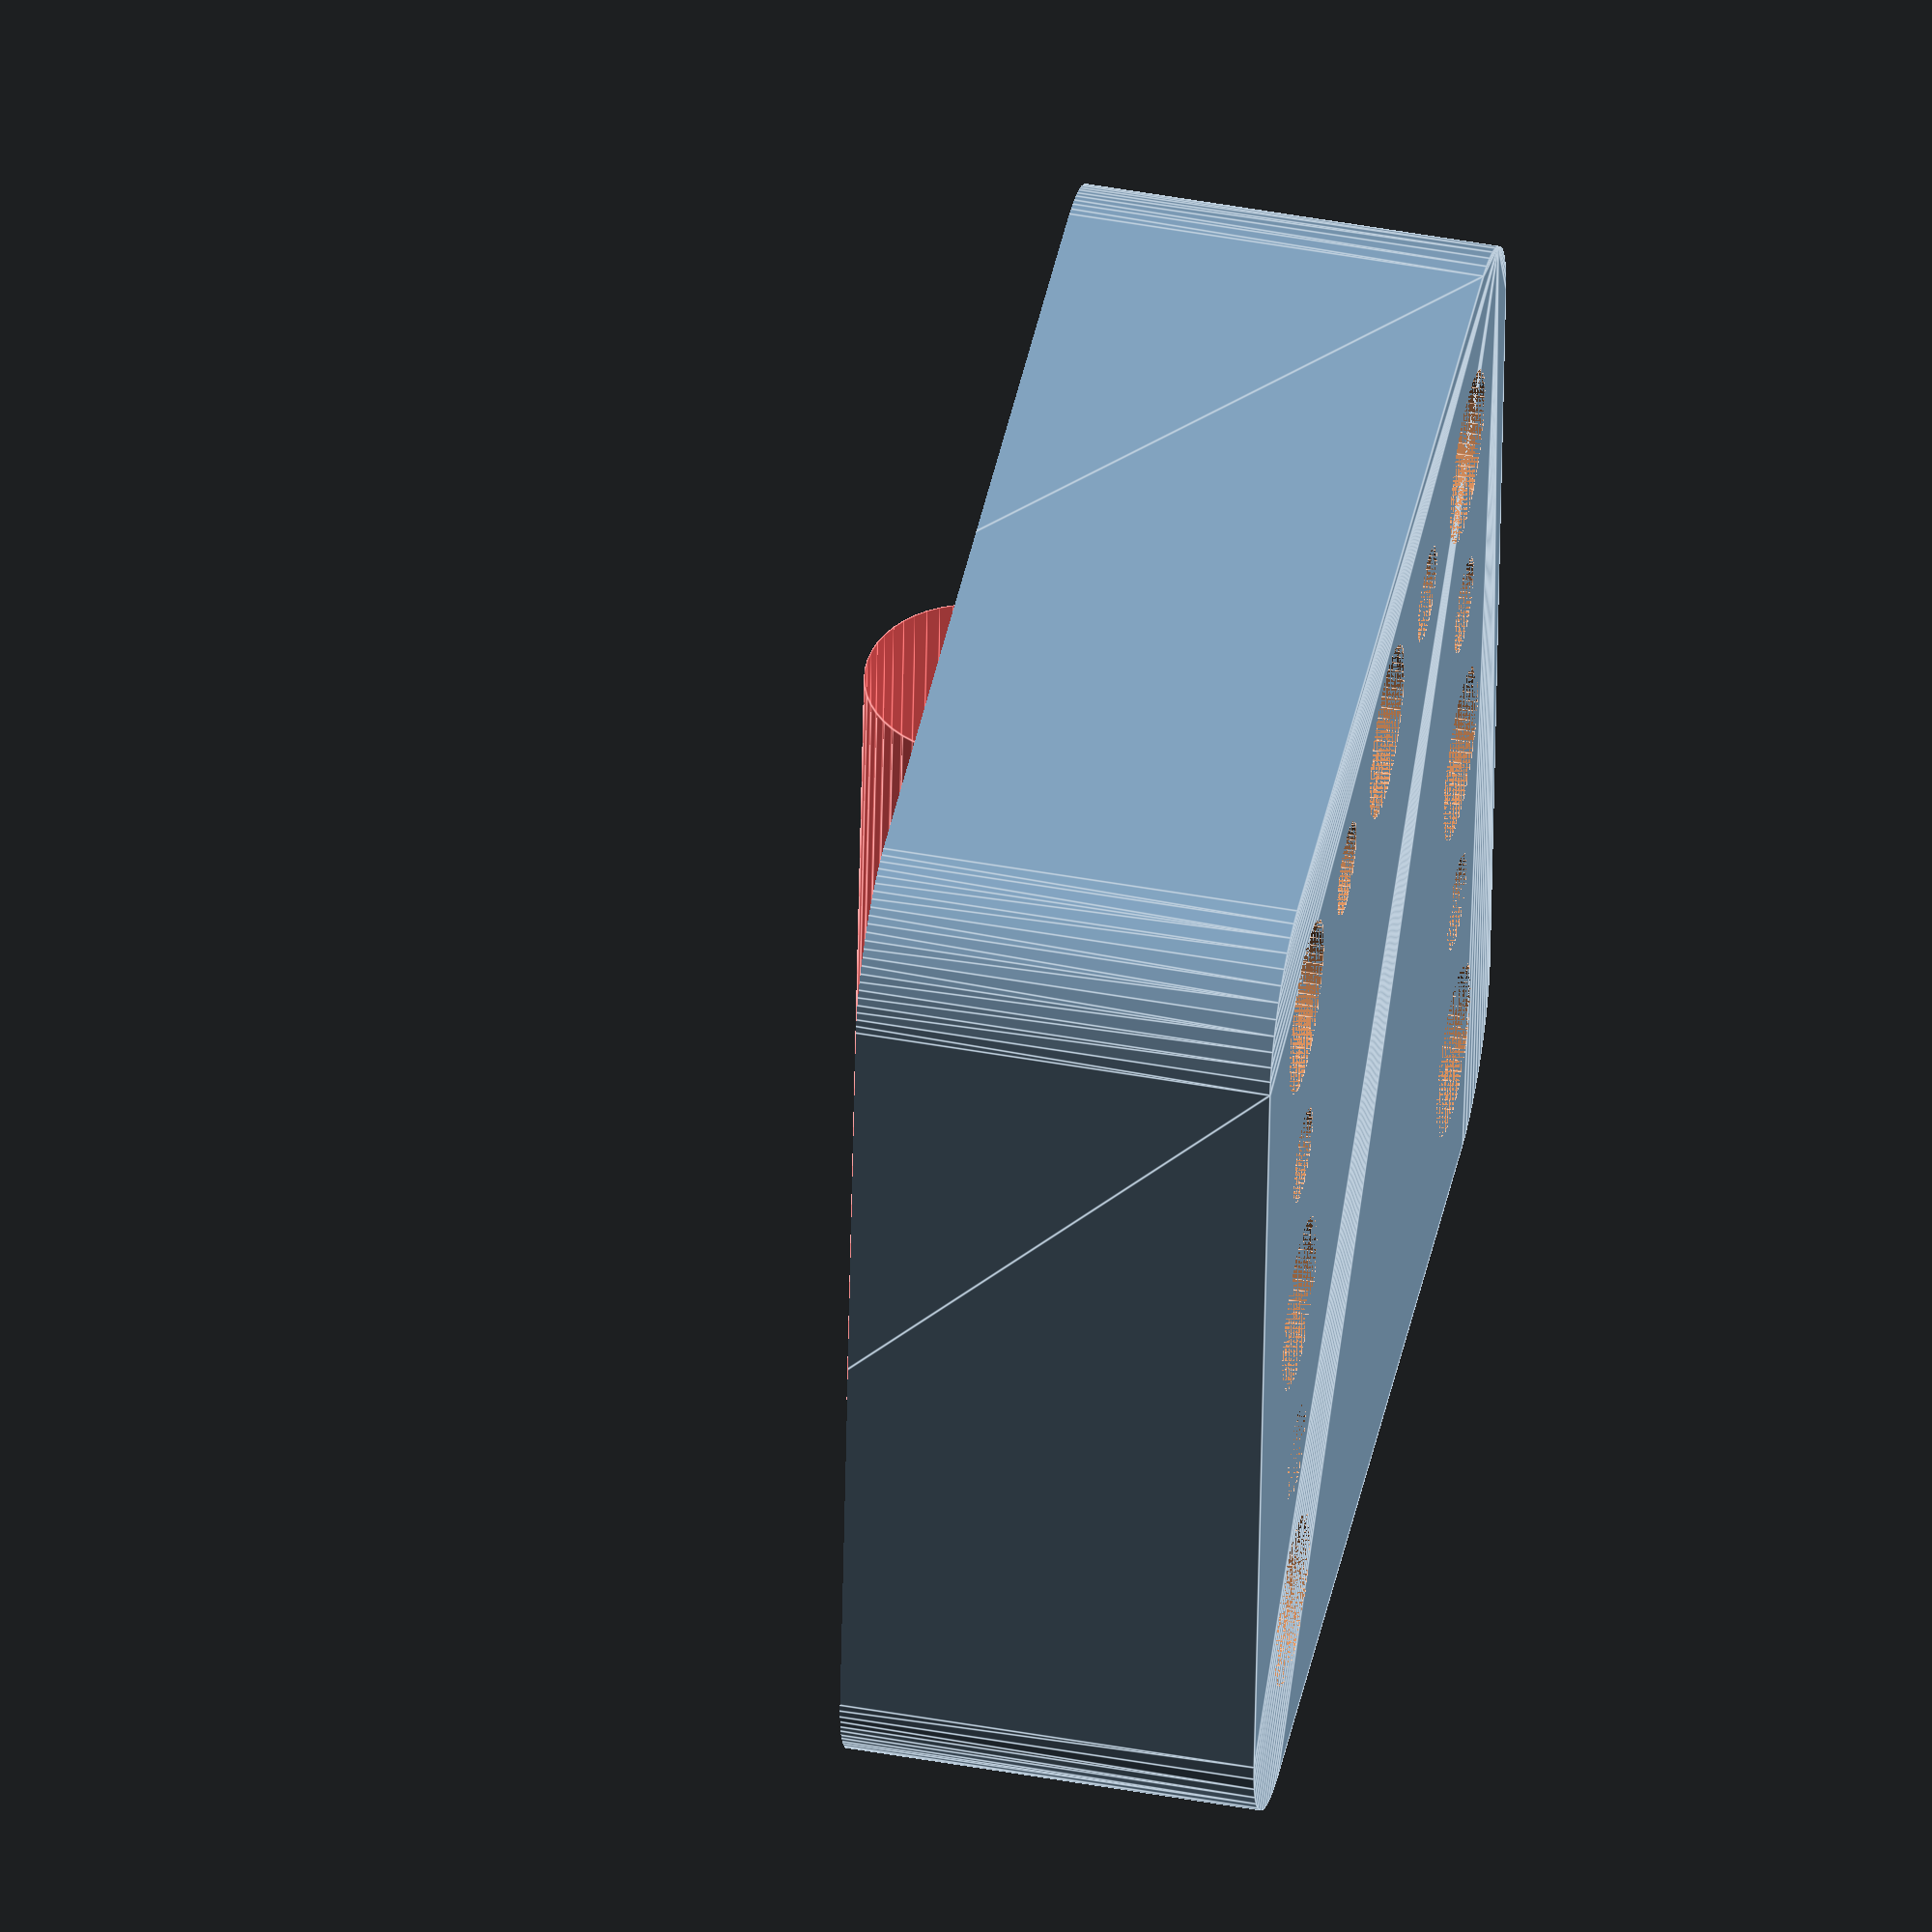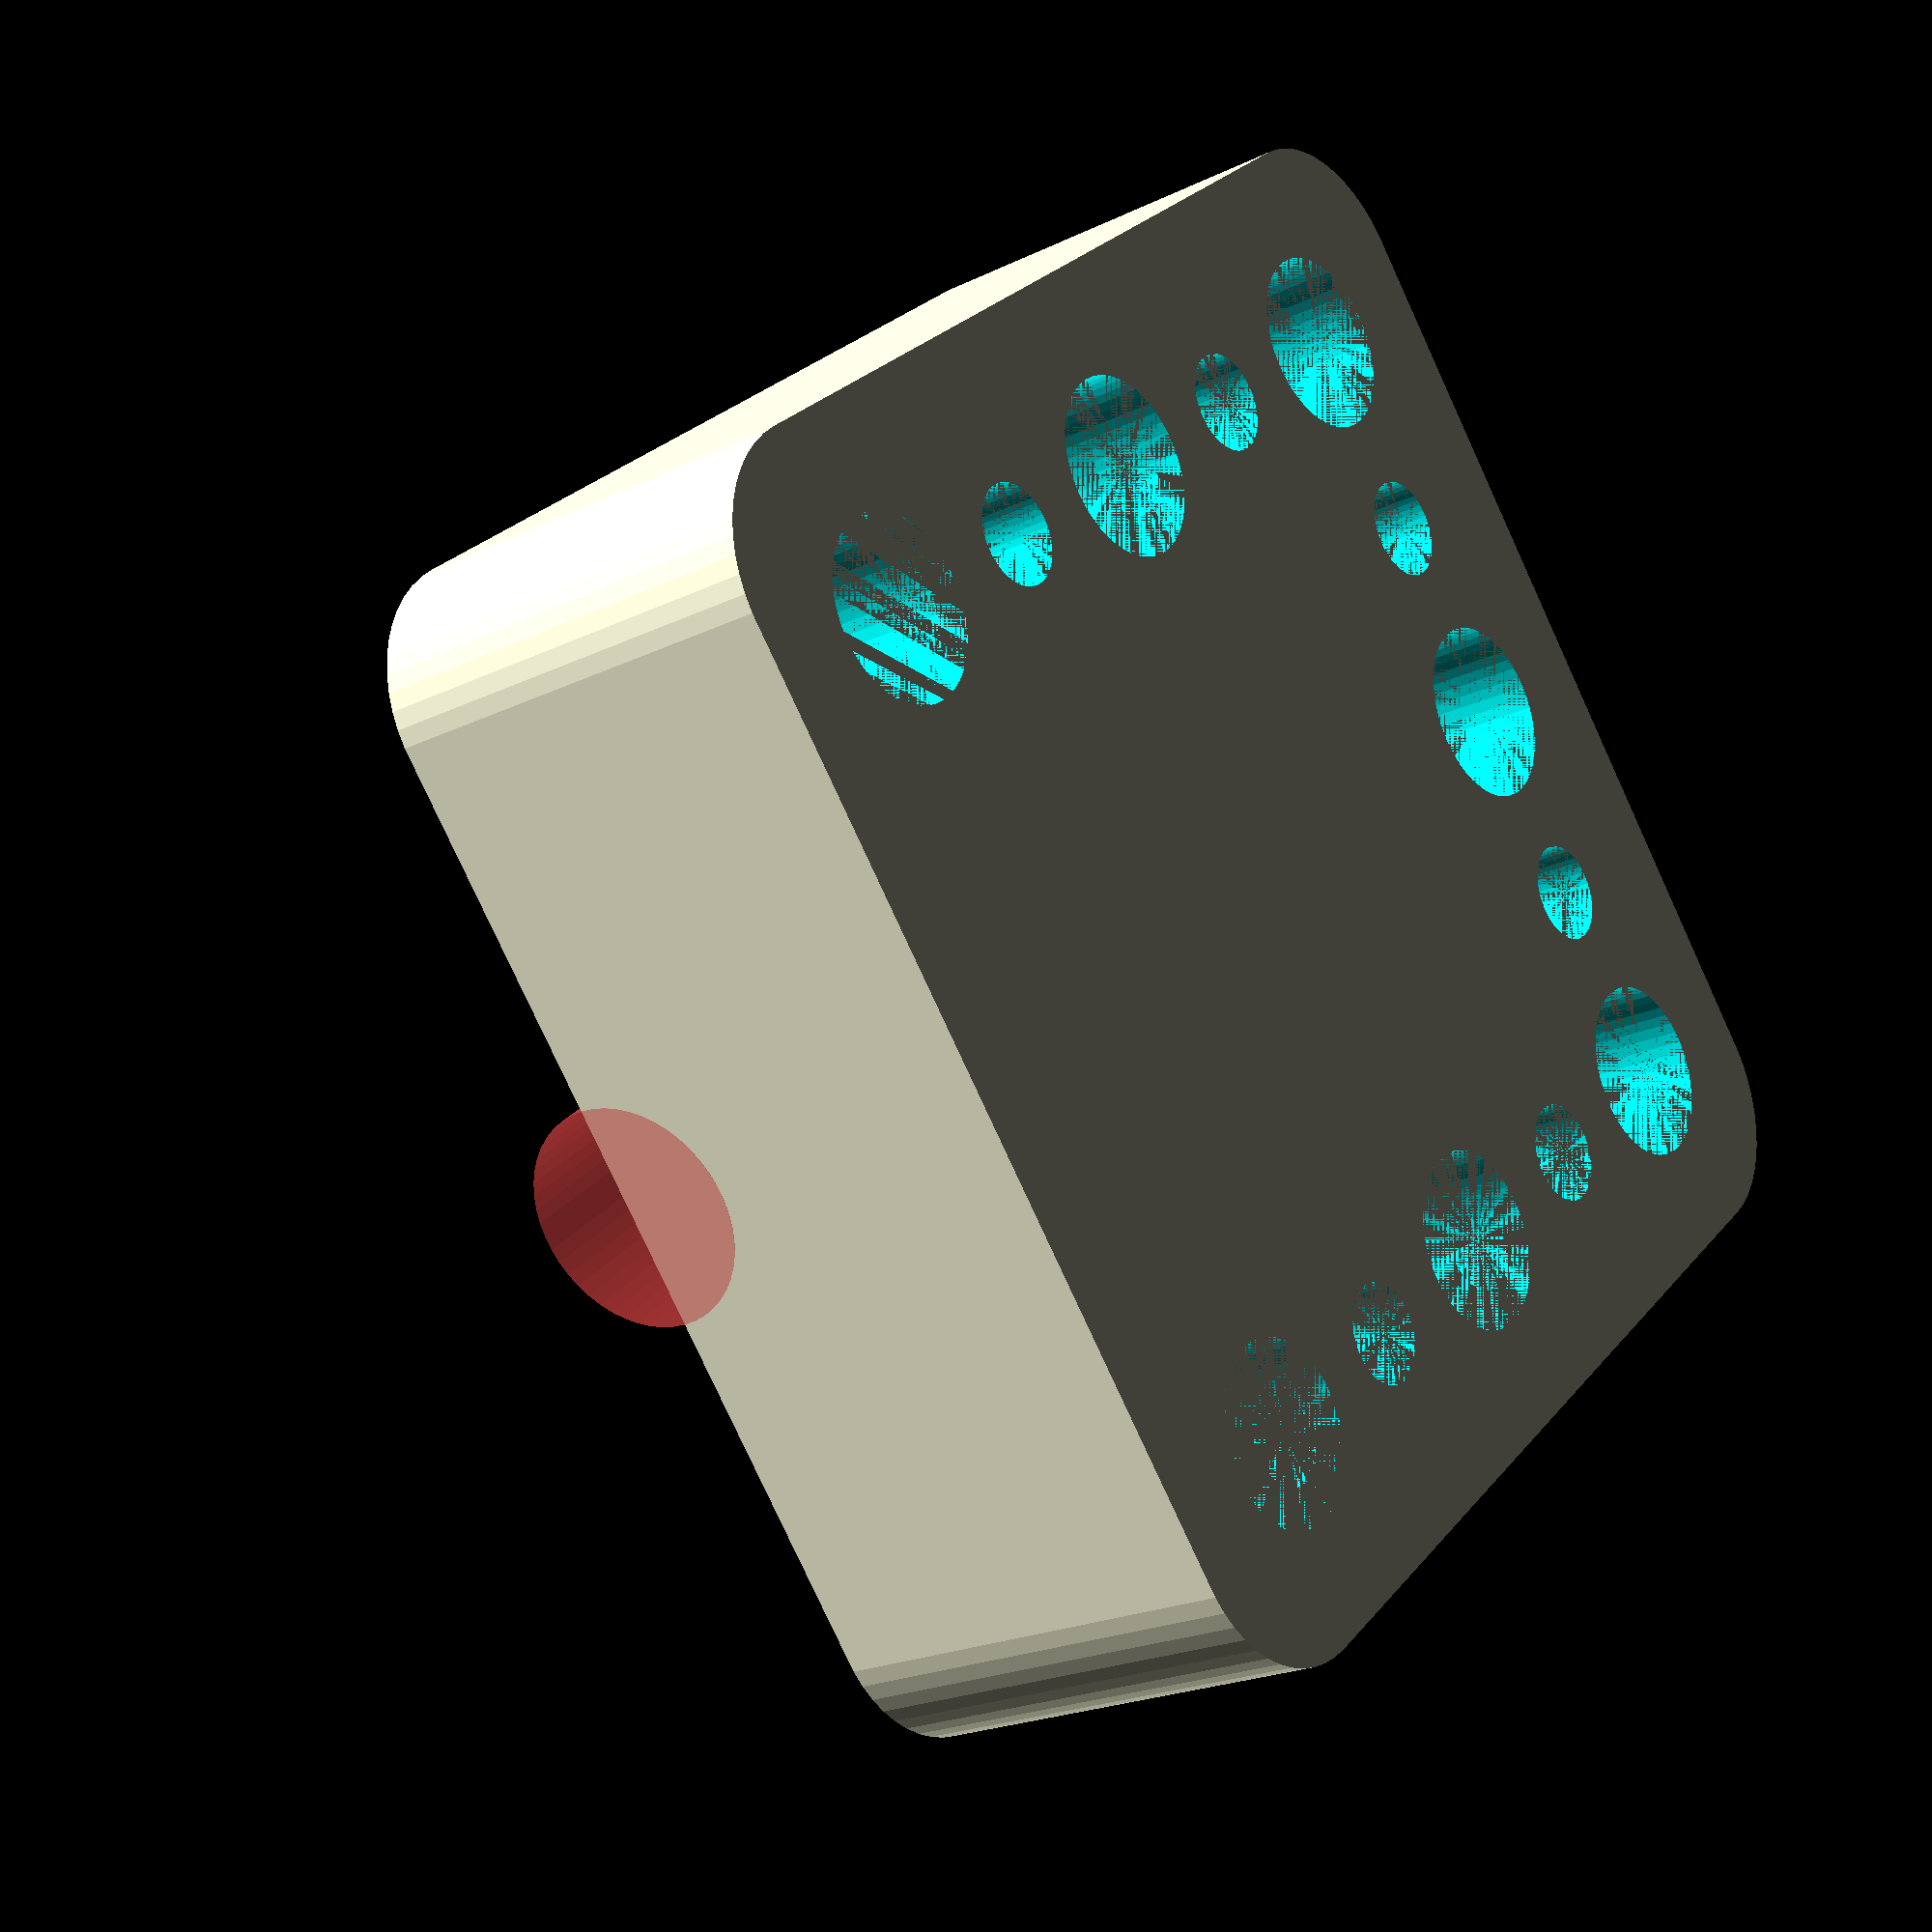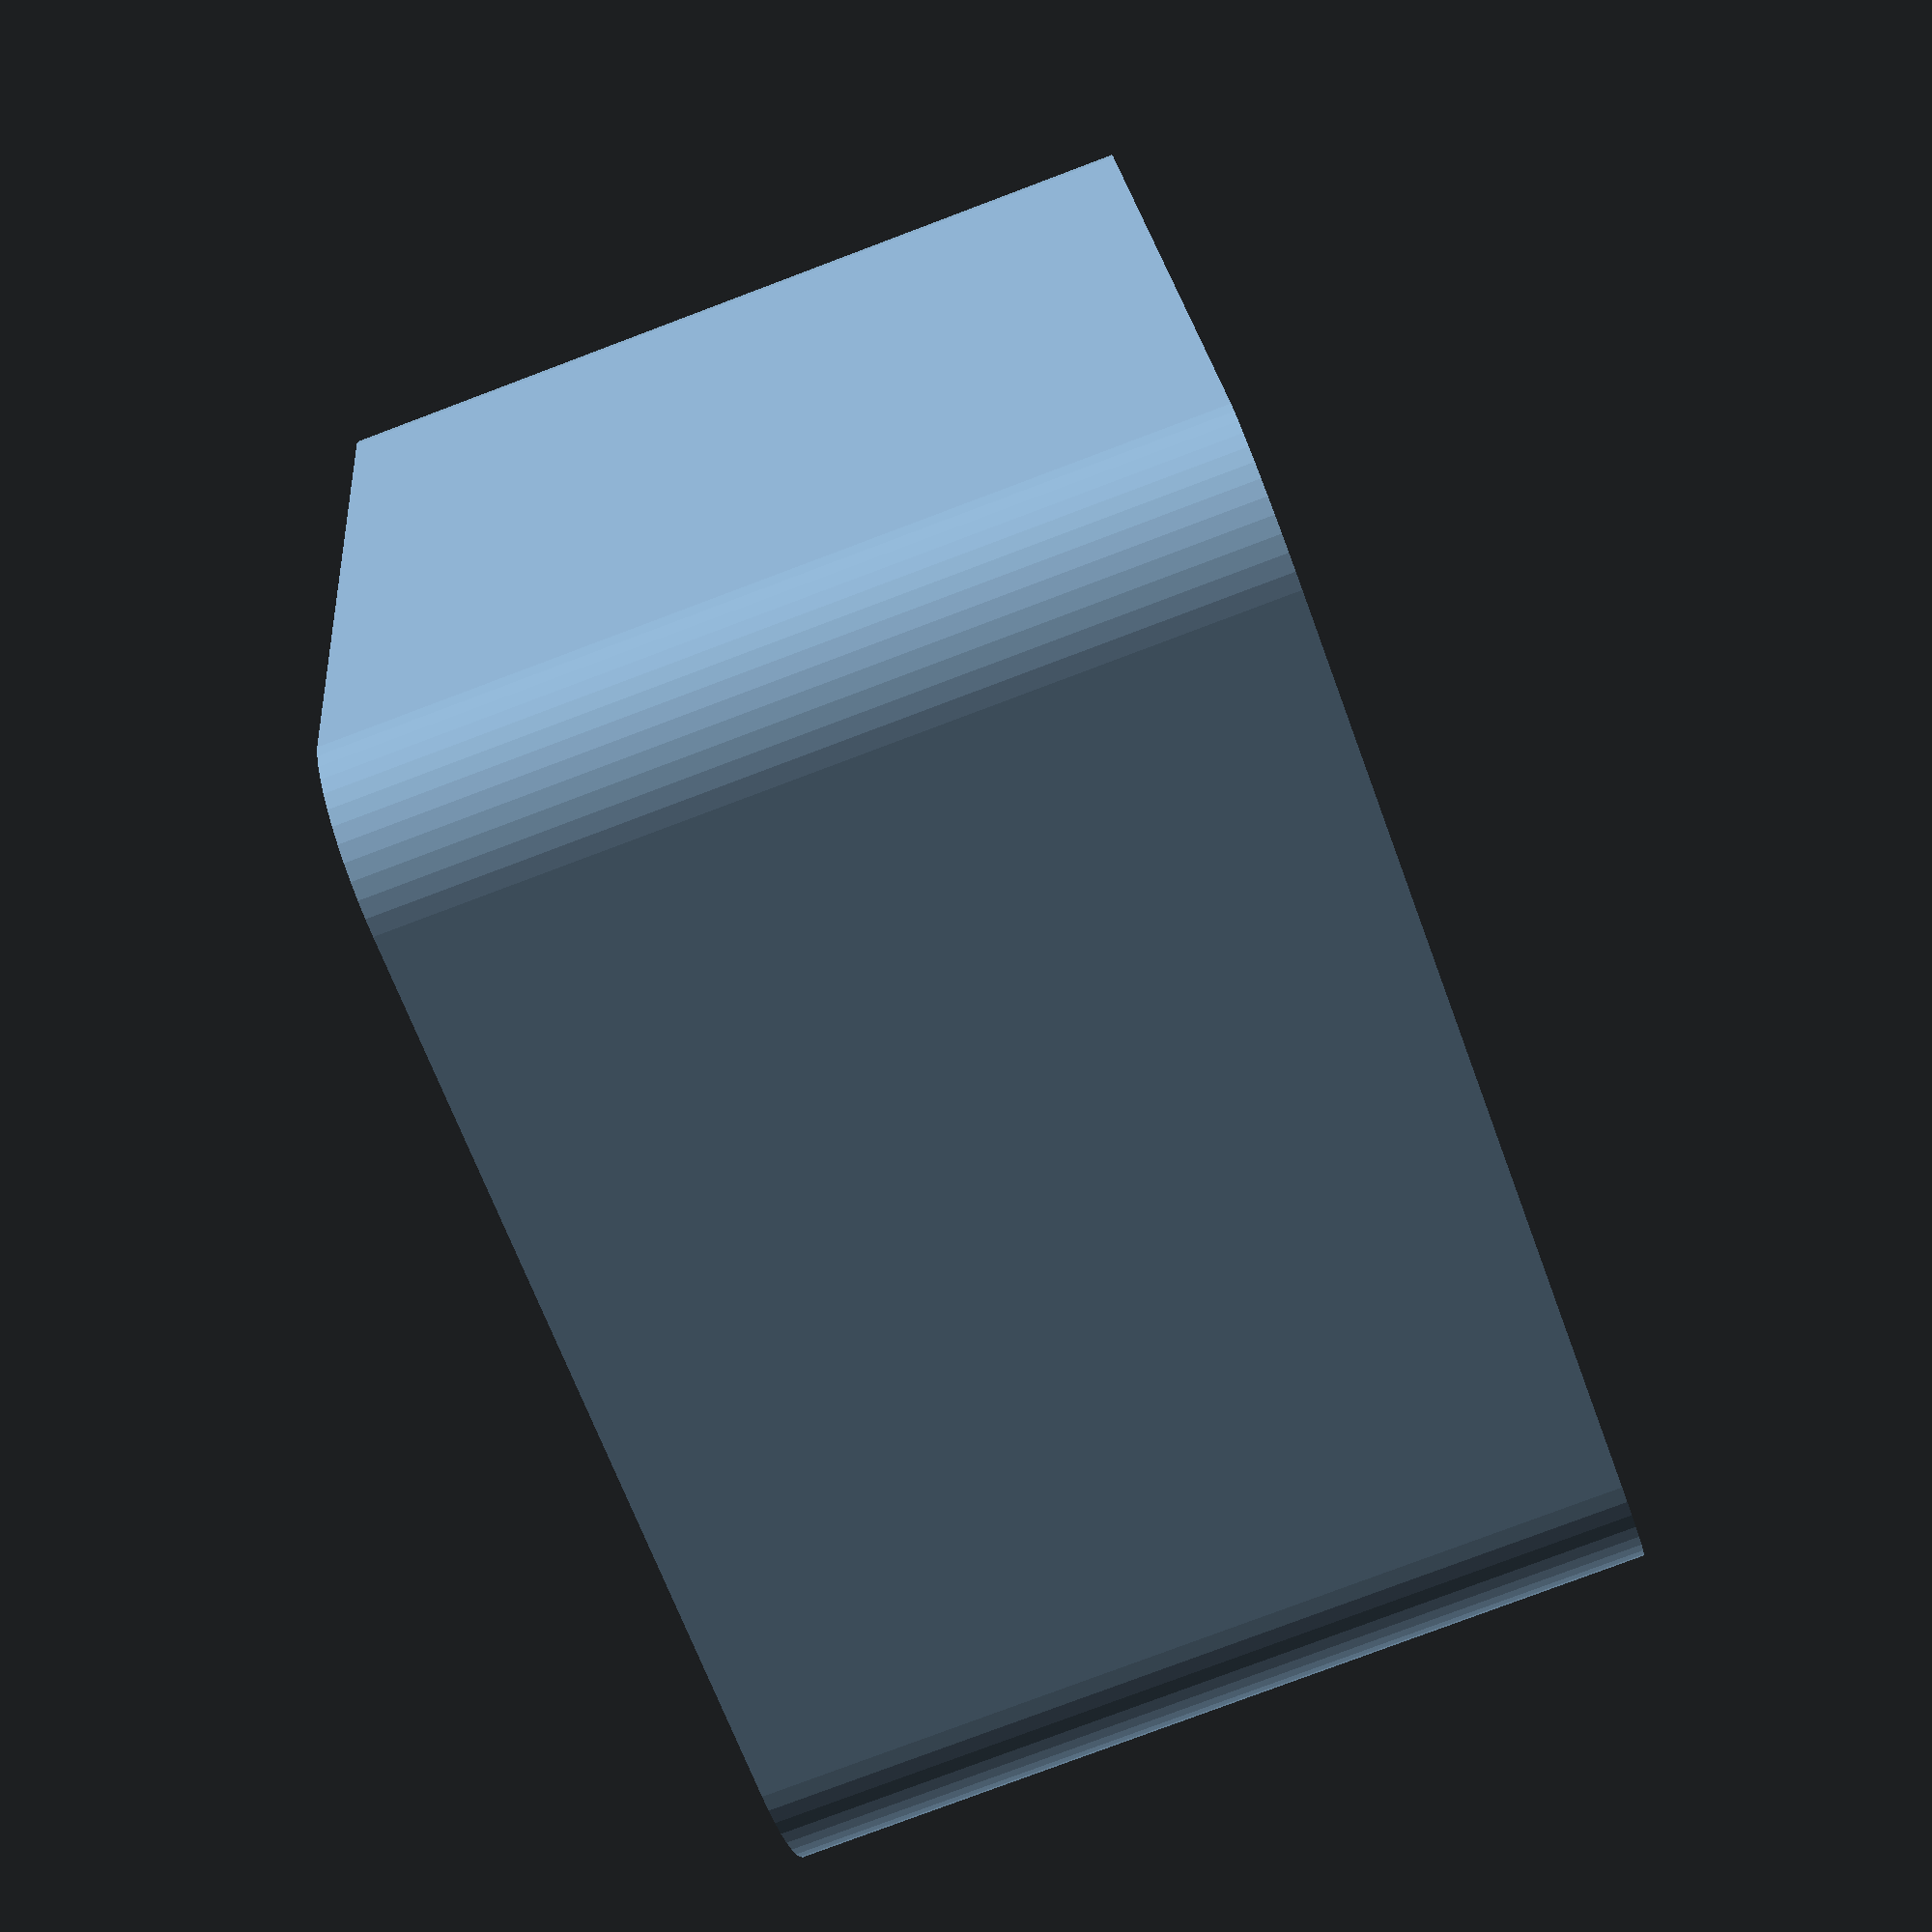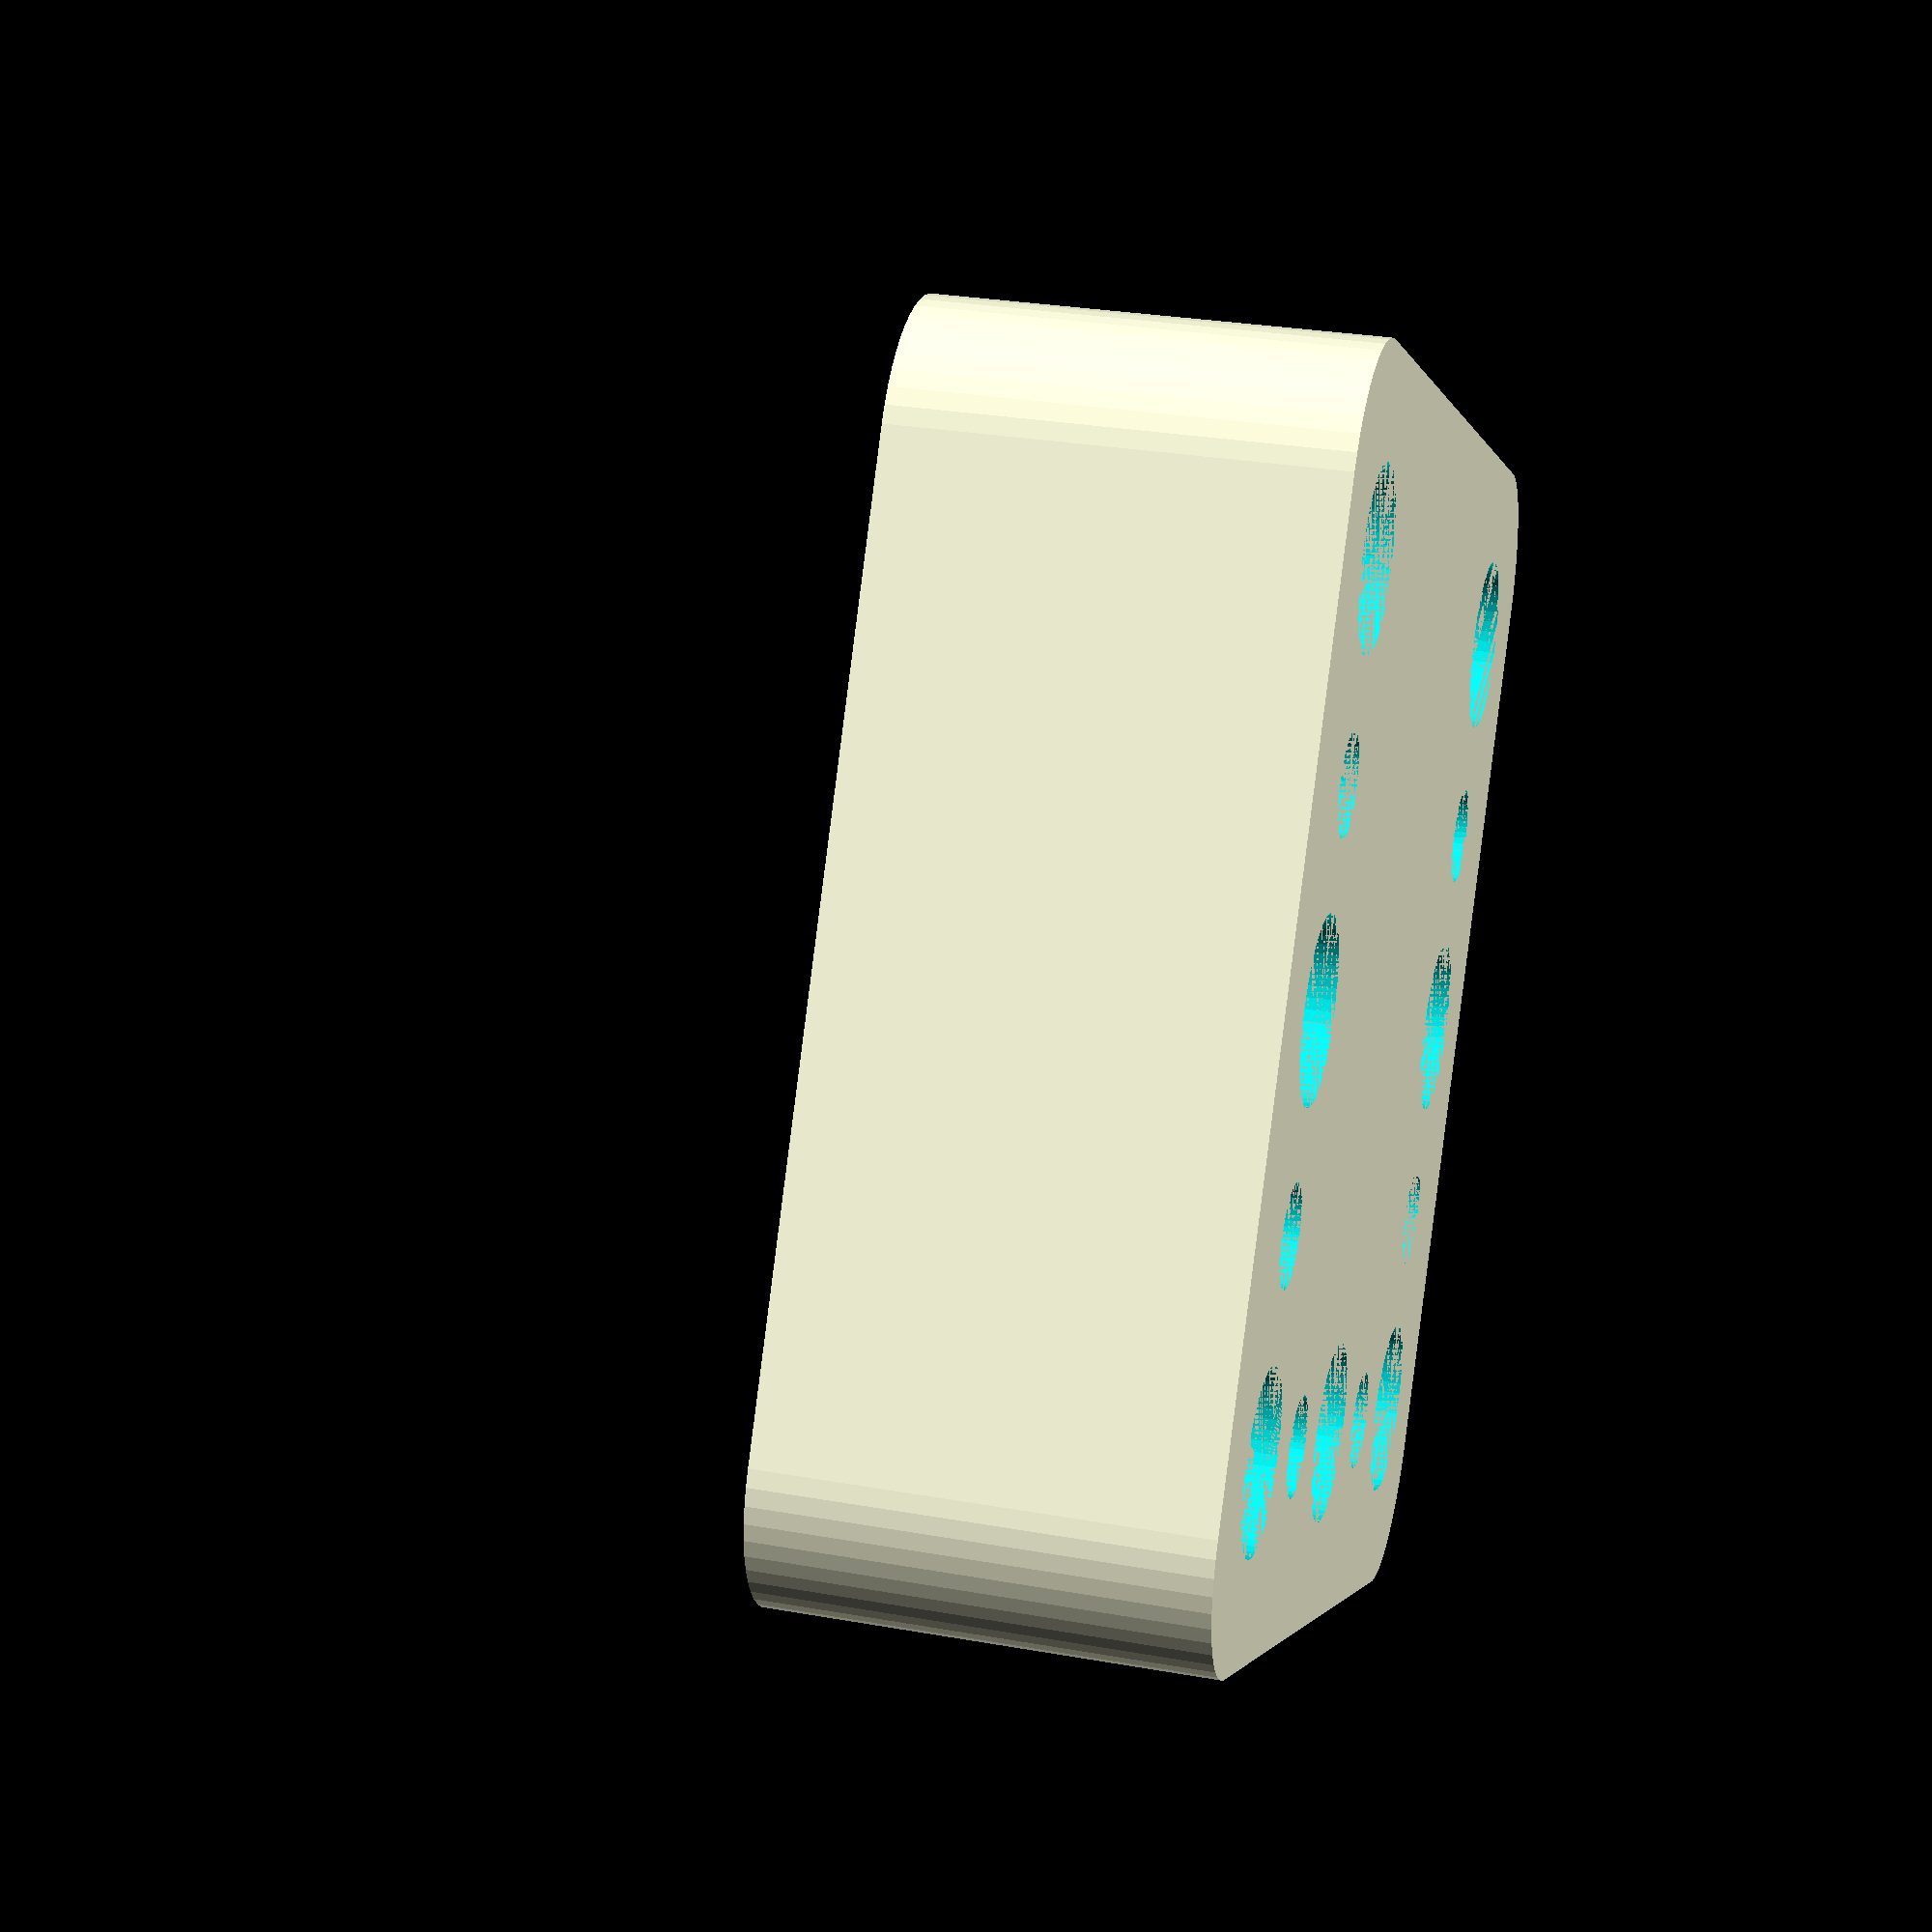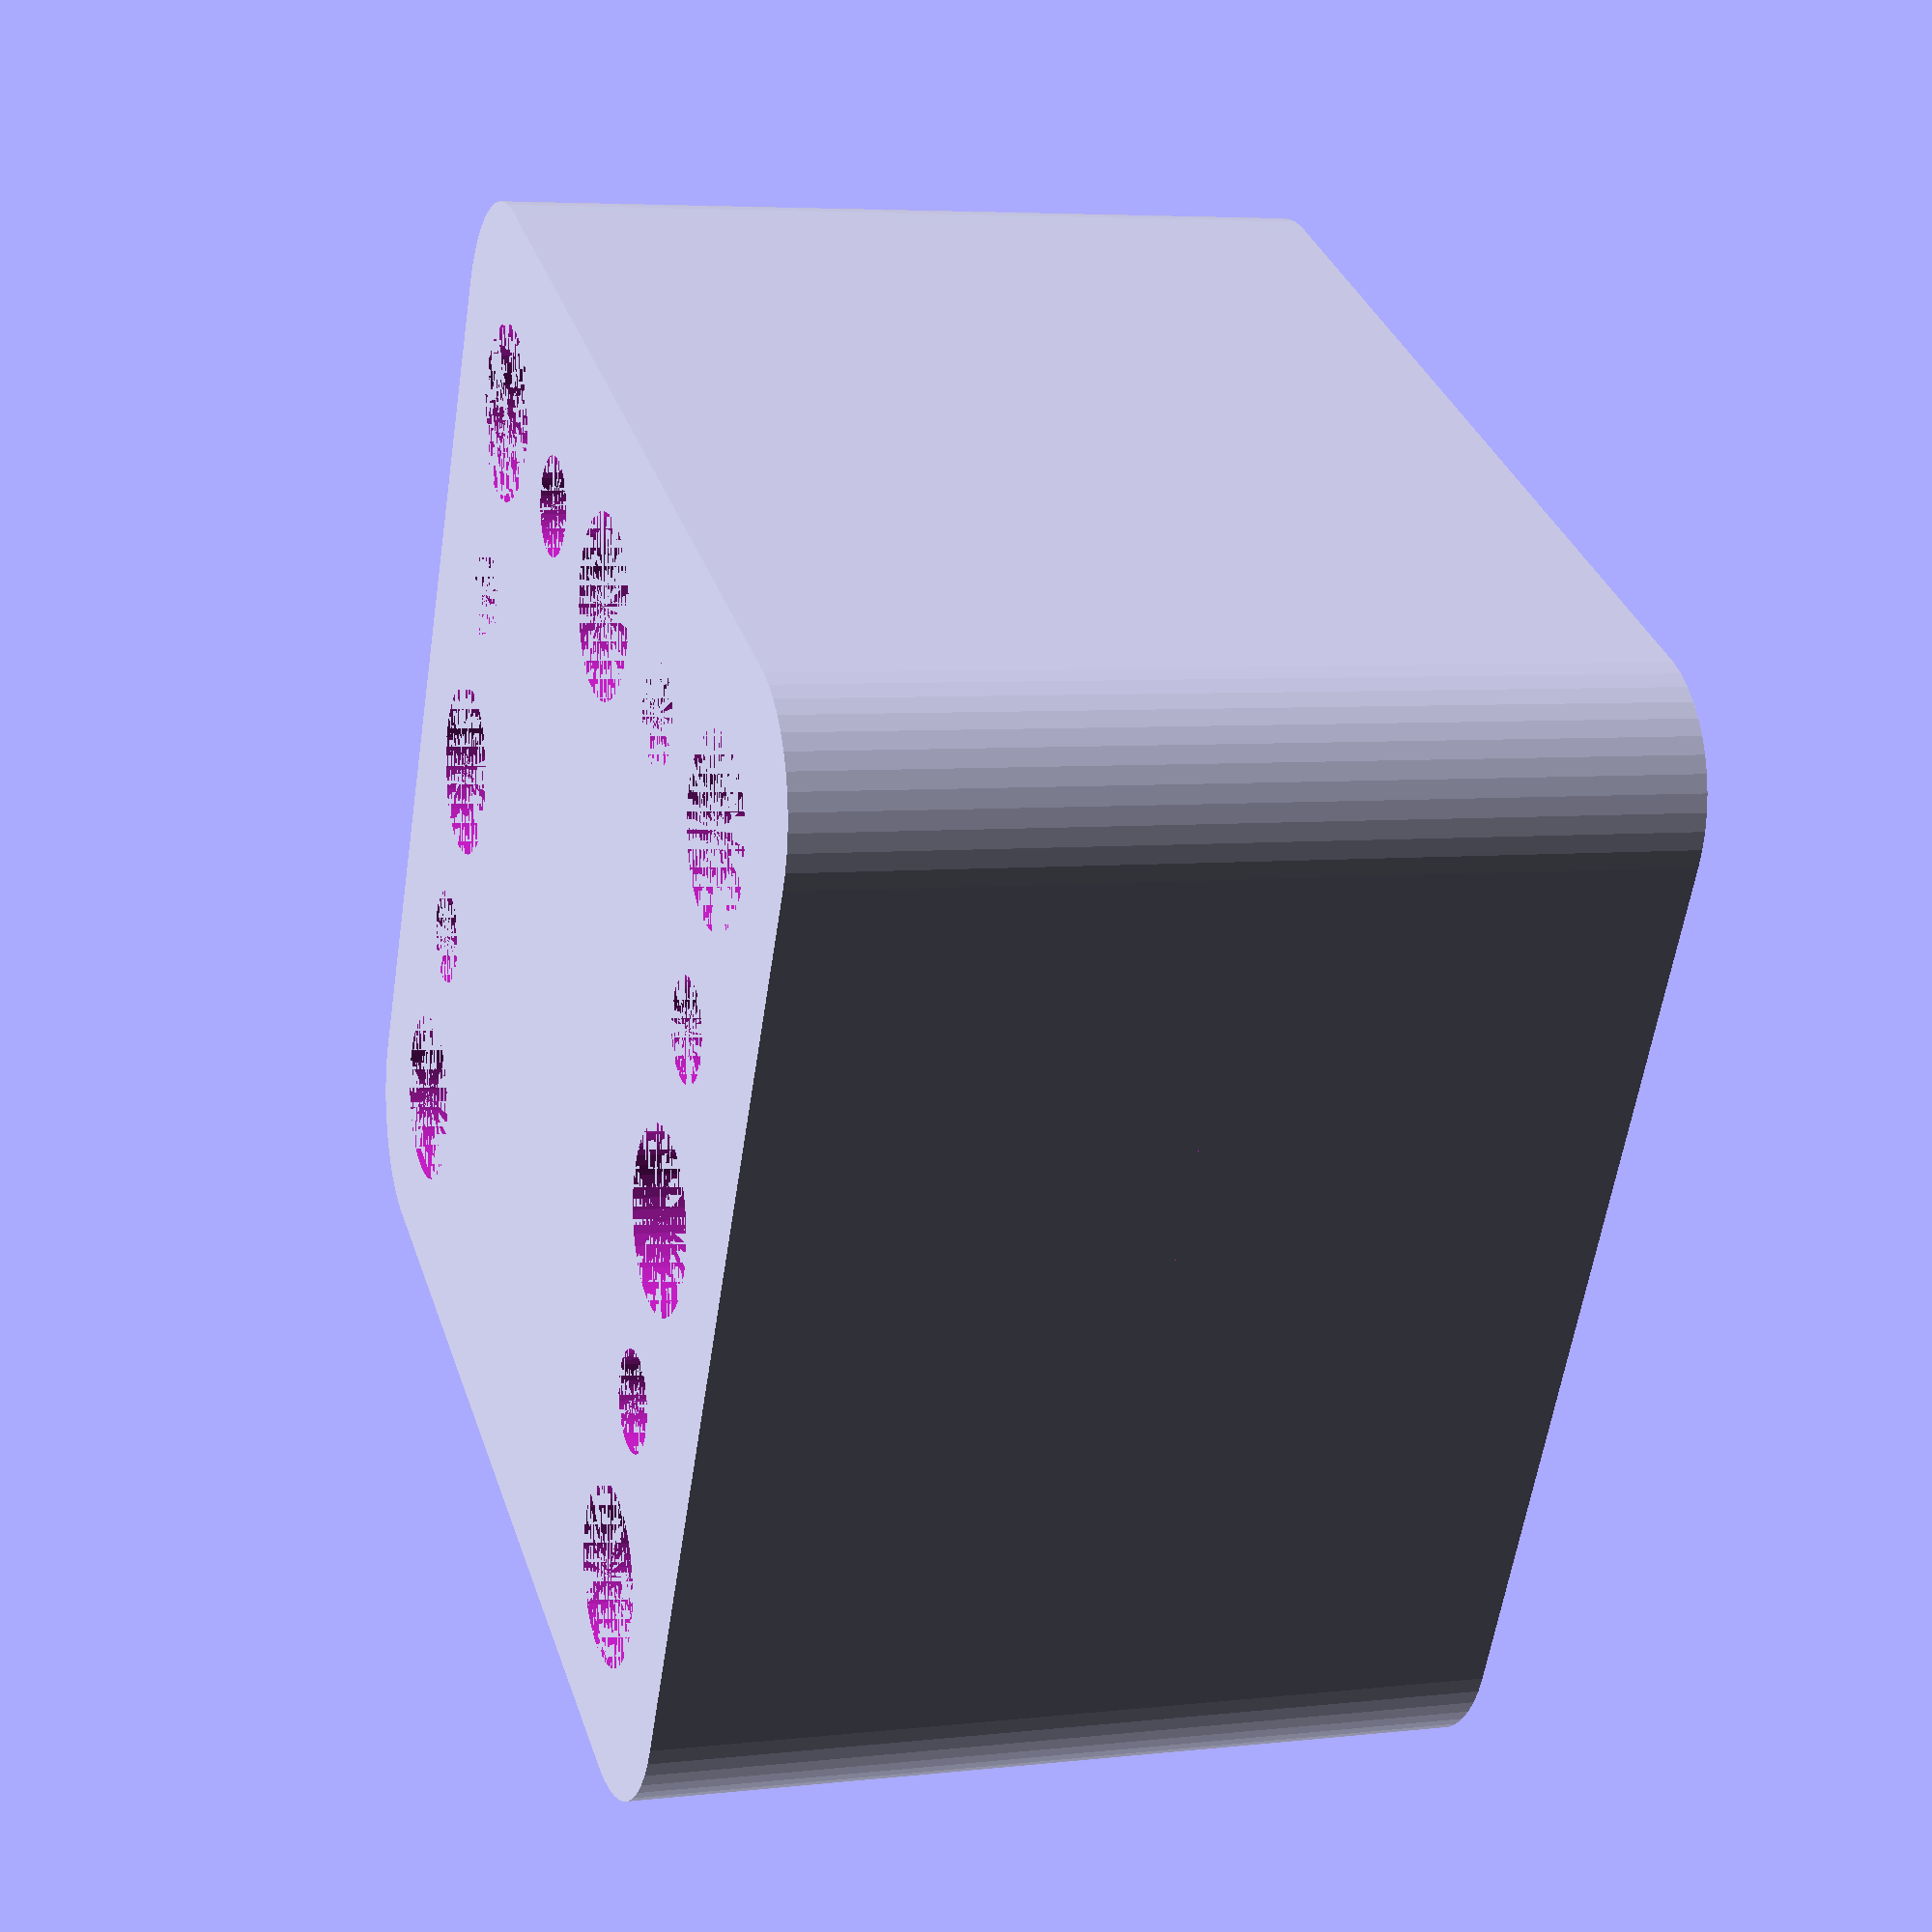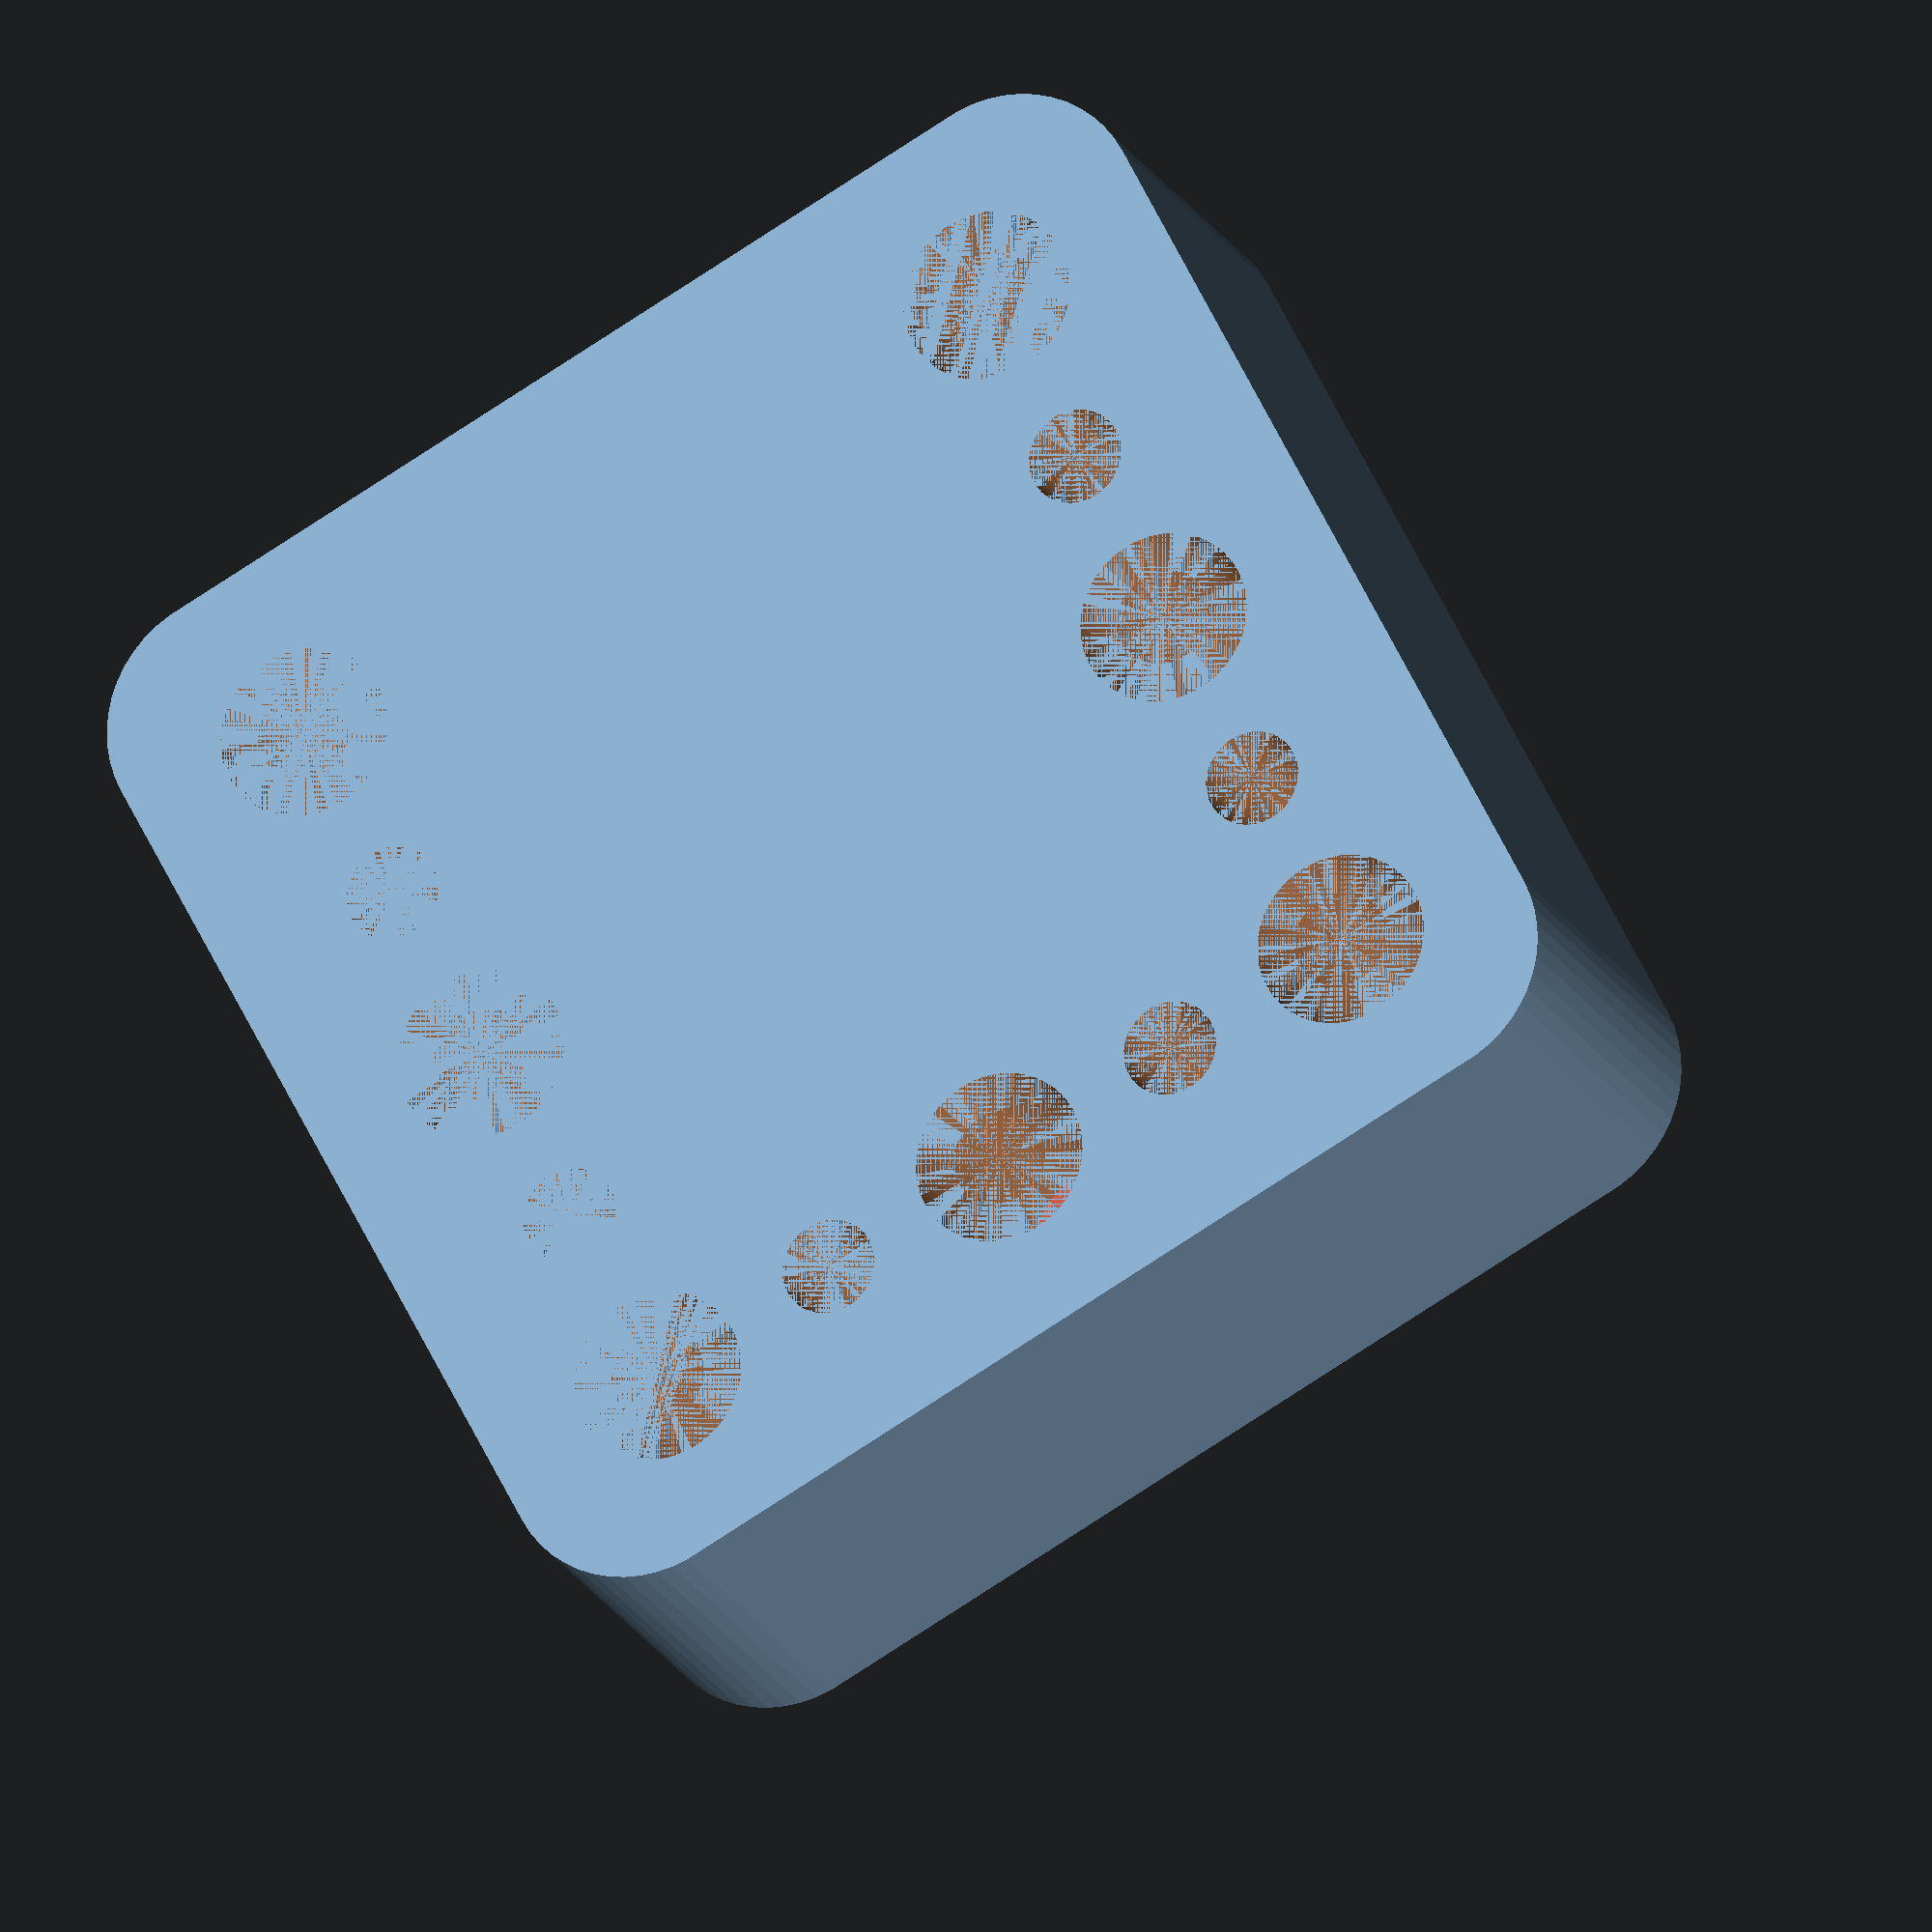
<openscad>
$fn = 50;


difference() {
	union() {
		translate(v = [0, 0, -15.5000000000]) {
			hull() {
				translate(v = [-17.0000000000, 17.0000000000, 0]) {
					cylinder(h = 31, r = 5);
				}
				translate(v = [17.0000000000, 17.0000000000, 0]) {
					cylinder(h = 31, r = 5);
				}
				translate(v = [-17.0000000000, -17.0000000000, 0]) {
					cylinder(h = 31, r = 5);
				}
				translate(v = [17.0000000000, -17.0000000000, 0]) {
					cylinder(h = 31, r = 5);
				}
			}
		}
	}
	union() {
		#translate(v = [0, -14.5000000000, 0.0000000000]) {
			rotate(a = [-90, 0, 0]) {
				cylinder(h = 36.5000000000, r = 4.0000000000);
			}
		}
		translate(v = [-15.0000000000, -15.0000000000, -15.5000000000]) {
			cylinder(h = 31, r = 3.2500000000);
		}
		translate(v = [-15.0000000000, 0.0000000000, -15.5000000000]) {
			cylinder(h = 31, r = 3.2500000000);
		}
		translate(v = [-15.0000000000, 15.0000000000, -15.5000000000]) {
			cylinder(h = 31, r = 3.2500000000);
		}
		translate(v = [15.0000000000, -15.0000000000, -15.5000000000]) {
			cylinder(h = 31, r = 3.2500000000);
		}
		translate(v = [15.0000000000, 0.0000000000, -15.5000000000]) {
			cylinder(h = 31, r = 3.2500000000);
		}
		translate(v = [15.0000000000, 15.0000000000, -15.5000000000]) {
			cylinder(h = 31, r = 3.2500000000);
		}
		translate(v = [-15.0000000000, -15.0000000000, -15.5000000000]) {
			cylinder(h = 31, r = 3.2500000000);
		}
		translate(v = [0.0000000000, -15.0000000000, -15.5000000000]) {
			cylinder(h = 31, r = 3.2500000000);
		}
		translate(v = [15.0000000000, -15.0000000000, -15.5000000000]) {
			cylinder(h = 31, r = 3.2500000000);
		}
		translate(v = [-15.0000000000, -15.0000000000, -15.5000000000]) {
			cylinder(h = 31, r = 1.8000000000);
		}
		translate(v = [-15.0000000000, -7.5000000000, -15.5000000000]) {
			cylinder(h = 31, r = 1.8000000000);
		}
		translate(v = [-15.0000000000, 0.0000000000, -15.5000000000]) {
			cylinder(h = 31, r = 1.8000000000);
		}
		translate(v = [-15.0000000000, 7.5000000000, -15.5000000000]) {
			cylinder(h = 31, r = 1.8000000000);
		}
		translate(v = [-15.0000000000, 15.0000000000, -15.5000000000]) {
			cylinder(h = 31, r = 1.8000000000);
		}
		translate(v = [15.0000000000, -15.0000000000, -15.5000000000]) {
			cylinder(h = 31, r = 1.8000000000);
		}
		translate(v = [15.0000000000, -7.5000000000, -15.5000000000]) {
			cylinder(h = 31, r = 1.8000000000);
		}
		translate(v = [15.0000000000, 0.0000000000, -15.5000000000]) {
			cylinder(h = 31, r = 1.8000000000);
		}
		translate(v = [15.0000000000, 7.5000000000, -15.5000000000]) {
			cylinder(h = 31, r = 1.8000000000);
		}
		translate(v = [15.0000000000, 15.0000000000, -15.5000000000]) {
			cylinder(h = 31, r = 1.8000000000);
		}
		translate(v = [-15.0000000000, -15.0000000000, -15.5000000000]) {
			cylinder(h = 31, r = 1.8000000000);
		}
		translate(v = [-7.5000000000, -15.0000000000, -15.5000000000]) {
			cylinder(h = 31, r = 1.8000000000);
		}
		translate(v = [0.0000000000, -15.0000000000, -15.5000000000]) {
			cylinder(h = 31, r = 1.8000000000);
		}
		translate(v = [7.5000000000, -15.0000000000, -15.5000000000]) {
			cylinder(h = 31, r = 1.8000000000);
		}
		translate(v = [15.0000000000, -15.0000000000, -15.5000000000]) {
			cylinder(h = 31, r = 1.8000000000);
		}
		translate(v = [-15.0000000000, -15.0000000000, -15.5000000000]) {
			cylinder(h = 31, r = 1.8000000000);
		}
		translate(v = [-15.0000000000, -7.5000000000, -15.5000000000]) {
			cylinder(h = 31, r = 1.8000000000);
		}
		translate(v = [-15.0000000000, 0.0000000000, -15.5000000000]) {
			cylinder(h = 31, r = 1.8000000000);
		}
		translate(v = [-15.0000000000, 7.5000000000, -15.5000000000]) {
			cylinder(h = 31, r = 1.8000000000);
		}
		translate(v = [-15.0000000000, 15.0000000000, -15.5000000000]) {
			cylinder(h = 31, r = 1.8000000000);
		}
		translate(v = [15.0000000000, -15.0000000000, -15.5000000000]) {
			cylinder(h = 31, r = 1.8000000000);
		}
		translate(v = [15.0000000000, -7.5000000000, -15.5000000000]) {
			cylinder(h = 31, r = 1.8000000000);
		}
		translate(v = [15.0000000000, 0.0000000000, -15.5000000000]) {
			cylinder(h = 31, r = 1.8000000000);
		}
		translate(v = [15.0000000000, 7.5000000000, -15.5000000000]) {
			cylinder(h = 31, r = 1.8000000000);
		}
		translate(v = [15.0000000000, 15.0000000000, -15.5000000000]) {
			cylinder(h = 31, r = 1.8000000000);
		}
		translate(v = [-15.0000000000, -15.0000000000, -15.5000000000]) {
			cylinder(h = 31, r = 1.8000000000);
		}
		translate(v = [-7.5000000000, -15.0000000000, -15.5000000000]) {
			cylinder(h = 31, r = 1.8000000000);
		}
		translate(v = [0.0000000000, -15.0000000000, -15.5000000000]) {
			cylinder(h = 31, r = 1.8000000000);
		}
		translate(v = [7.5000000000, -15.0000000000, -15.5000000000]) {
			cylinder(h = 31, r = 1.8000000000);
		}
		translate(v = [15.0000000000, -15.0000000000, -15.5000000000]) {
			cylinder(h = 31, r = 1.8000000000);
		}
		translate(v = [-15.0000000000, -15.0000000000, -15.5000000000]) {
			cylinder(h = 31, r = 1.8000000000);
		}
		translate(v = [-15.0000000000, -7.5000000000, -15.5000000000]) {
			cylinder(h = 31, r = 1.8000000000);
		}
		translate(v = [-15.0000000000, 0.0000000000, -15.5000000000]) {
			cylinder(h = 31, r = 1.8000000000);
		}
		translate(v = [-15.0000000000, 7.5000000000, -15.5000000000]) {
			cylinder(h = 31, r = 1.8000000000);
		}
		translate(v = [-15.0000000000, 15.0000000000, -15.5000000000]) {
			cylinder(h = 31, r = 1.8000000000);
		}
		translate(v = [15.0000000000, -15.0000000000, -15.5000000000]) {
			cylinder(h = 31, r = 1.8000000000);
		}
		translate(v = [15.0000000000, -7.5000000000, -15.5000000000]) {
			cylinder(h = 31, r = 1.8000000000);
		}
		translate(v = [15.0000000000, 0.0000000000, -15.5000000000]) {
			cylinder(h = 31, r = 1.8000000000);
		}
		translate(v = [15.0000000000, 7.5000000000, -15.5000000000]) {
			cylinder(h = 31, r = 1.8000000000);
		}
		translate(v = [15.0000000000, 15.0000000000, -15.5000000000]) {
			cylinder(h = 31, r = 1.8000000000);
		}
		translate(v = [-15.0000000000, -15.0000000000, -15.5000000000]) {
			cylinder(h = 31, r = 1.8000000000);
		}
		translate(v = [-7.5000000000, -15.0000000000, -15.5000000000]) {
			cylinder(h = 31, r = 1.8000000000);
		}
		translate(v = [0.0000000000, -15.0000000000, -15.5000000000]) {
			cylinder(h = 31, r = 1.8000000000);
		}
		translate(v = [7.5000000000, -15.0000000000, -15.5000000000]) {
			cylinder(h = 31, r = 1.8000000000);
		}
		translate(v = [15.0000000000, -15.0000000000, -15.5000000000]) {
			cylinder(h = 31, r = 1.8000000000);
		}
		translate(v = [-250.0000000000, -250.0000000000, -500]) {
			cube(size = [500, 500, 500]);
		}
		translate(v = [-250.0000000000, -250.0000000000, -500]) {
			cube(size = [500, 500, 500]);
		}
		translate(v = [-250.0000000000, -250.0000000000, -500]) {
			cube(size = [500, 500, 500]);
		}
	}
}
</openscad>
<views>
elev=311.6 azim=185.0 roll=281.4 proj=o view=edges
elev=21.6 azim=230.2 roll=310.8 proj=p view=wireframe
elev=259.9 azim=103.0 roll=69.4 proj=p view=solid
elev=151.1 azim=209.8 roll=255.2 proj=p view=wireframe
elev=174.7 azim=332.9 roll=289.4 proj=p view=wireframe
elev=19.2 azim=332.6 roll=19.9 proj=o view=solid
</views>
